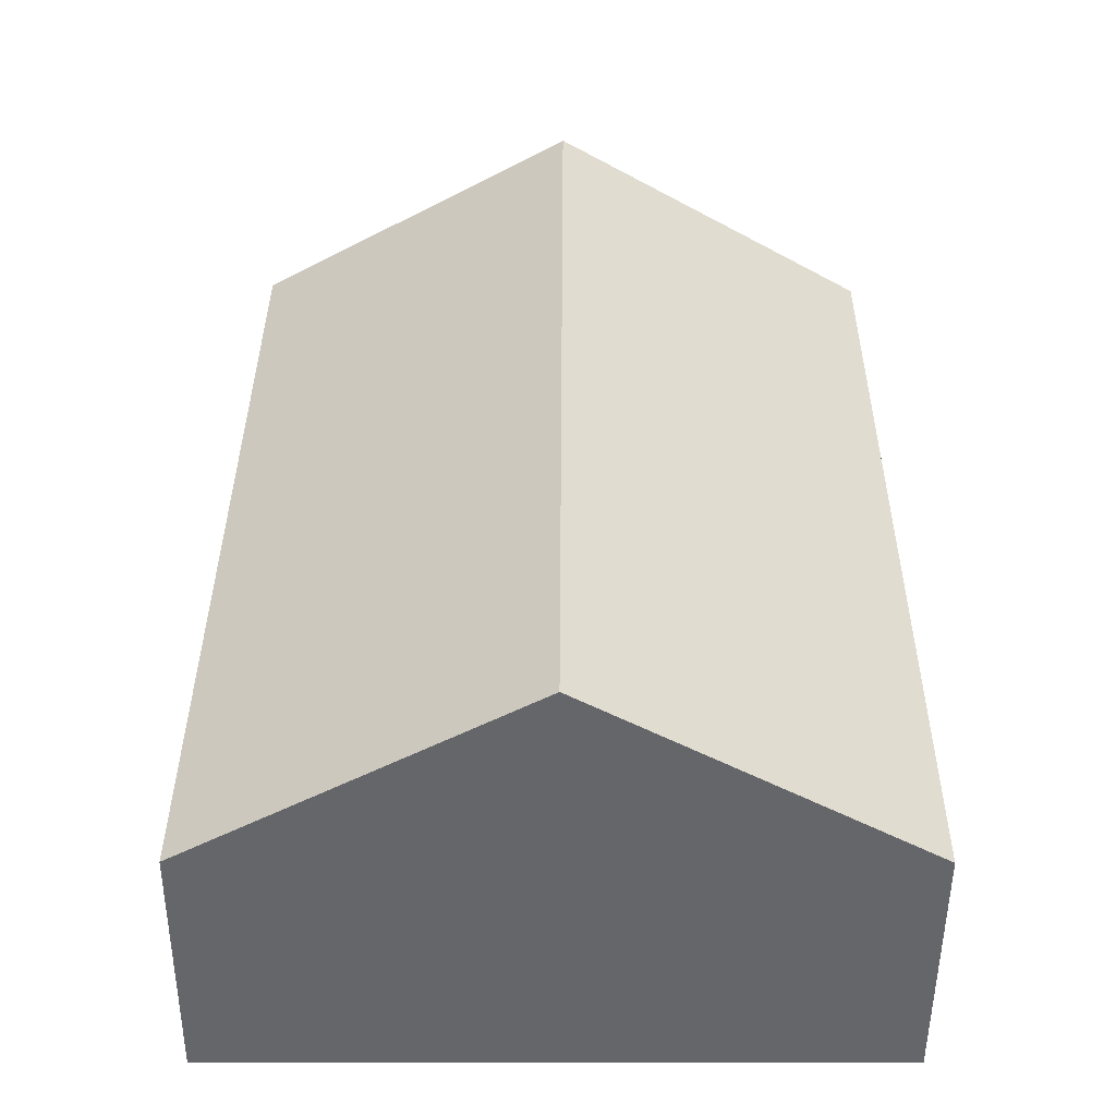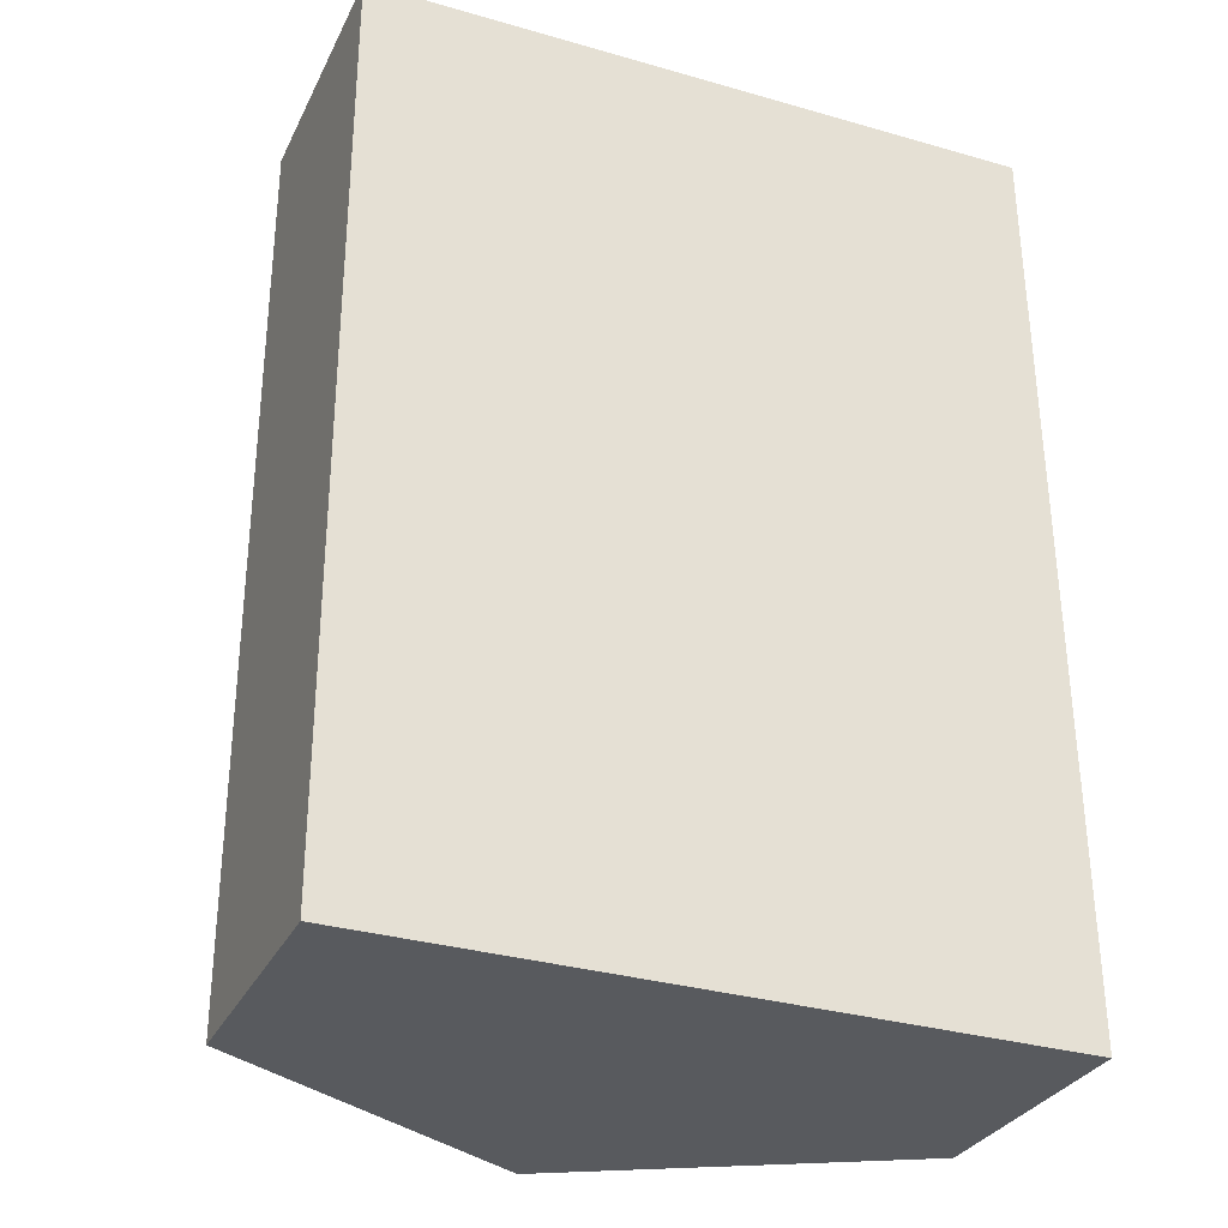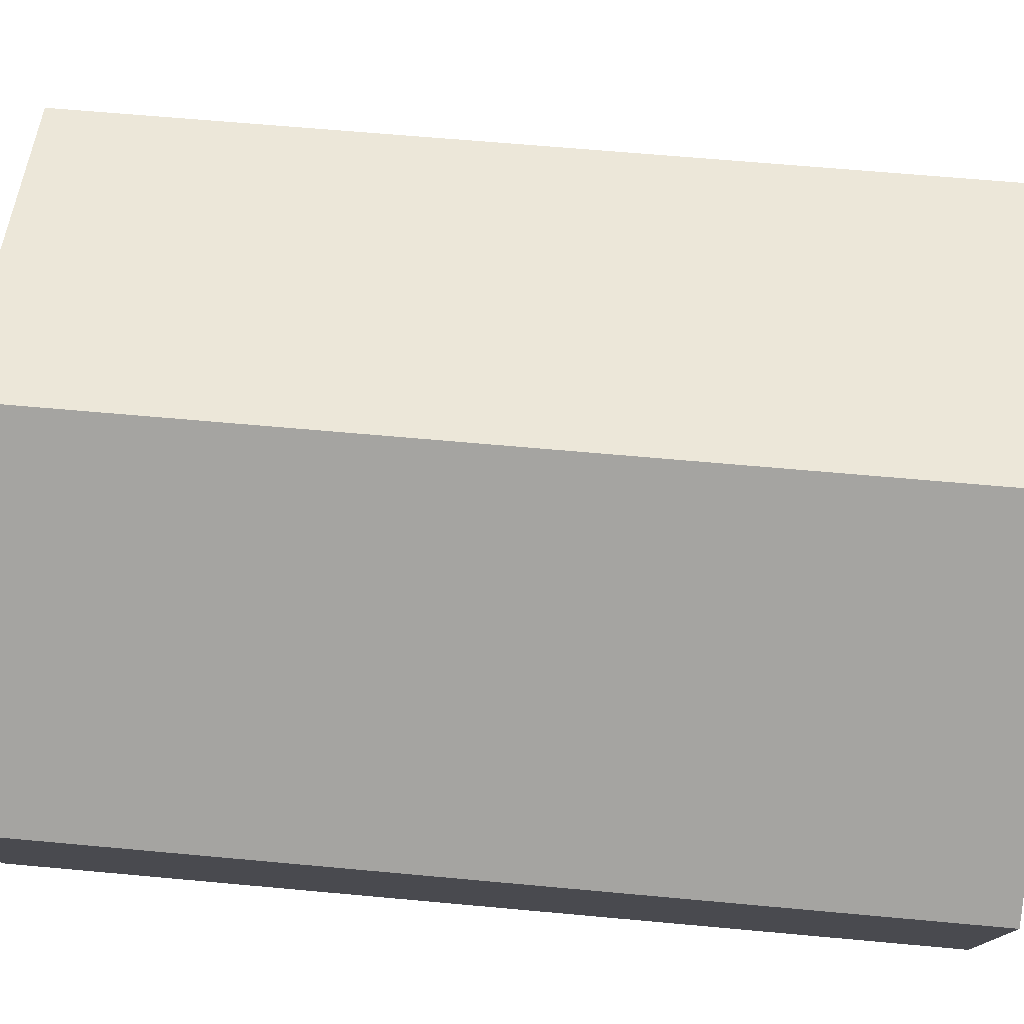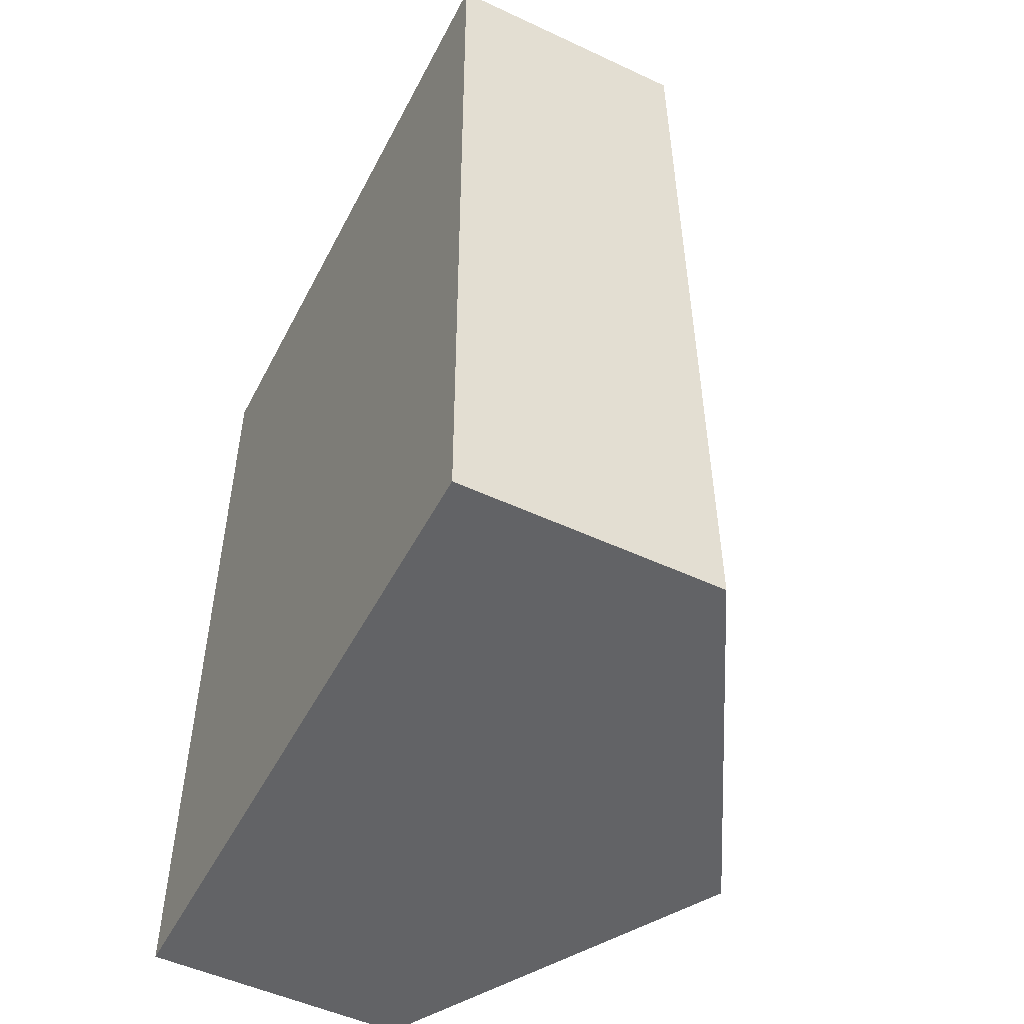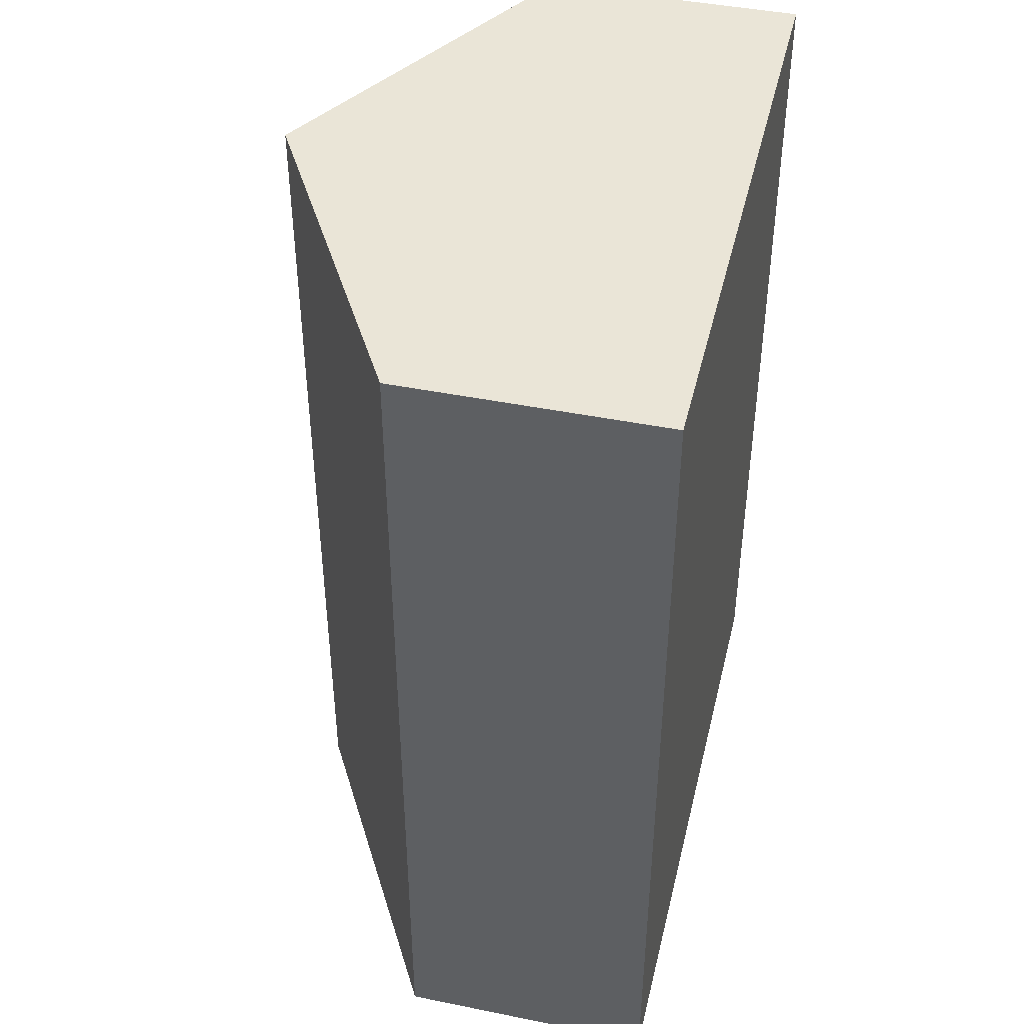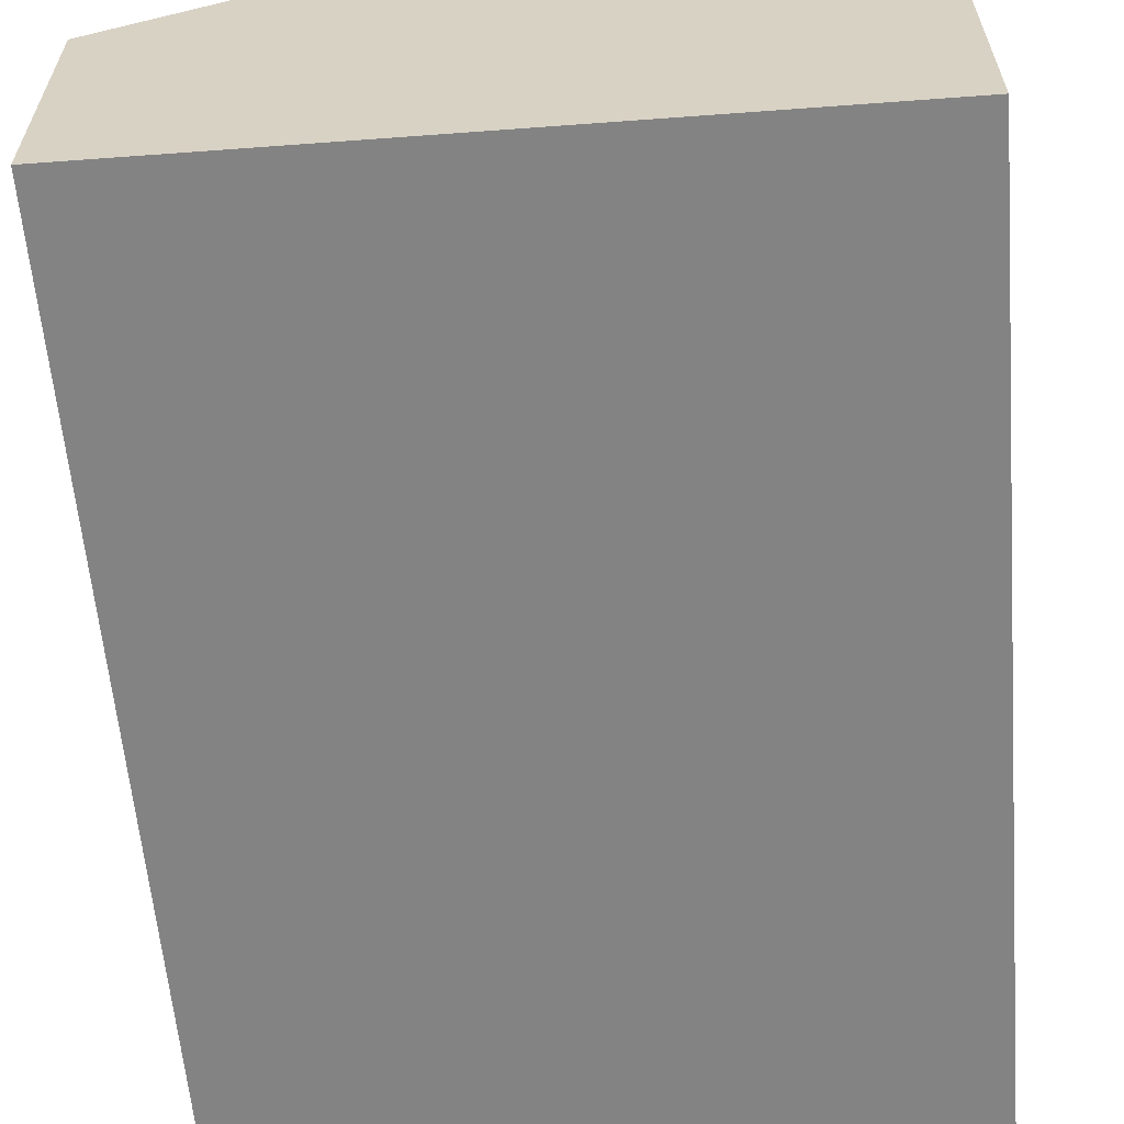
<metadata>
{"format":"obj","ext":"obj","renderer":"f3d","projection":"perspective","resolution":1024,"background":"white","views":[{"elev":-51.8,"azim":179.6,"up":"+Z"},{"elev":-30.9,"azim":-22.6,"up":"+Z"},{"elev":76.7,"azim":94.6,"up":"+Y"},{"elev":-51.2,"azim":63.1,"up":"+Z"},{"elev":43.7,"azim":-76.6,"up":"+Z"},{"elev":-61.0,"azim":-175.4,"up":"+Y"}]}
</metadata>
<code>
v  2.166 2.899 -5.88
v  4.278 1.671 0.028
v  4.328 1.664 -5.891
v  2.139 2.893 0.014
v  0.004 1.664 -5.869
v  0 1.671 1.023e-16
v  0 0 0
v  0.004 3.594e-16 -5.869
v  2.139 -8.573e-19 0.014
v  4.278 -1.715e-18 0.028
v  4.328 3.607e-16 -5.891
v  2.166 3.6e-16 -5.88
g defaultobject
f 1 2 3
f 2 1 4
f 5 4 1
f 4 5 6
f 5 7 6
f 7 5 8
f 7 4 6
f 4 7 2
f 2 7 9
f 2 9 10
f 10 3 2
f 3 10 11
f 1 8 5
f 8 1 3
f 8 3 12
f 12 3 11
f 8 9 7
f 9 8 12
f 9 12 10
f 10 12 11

</code>
